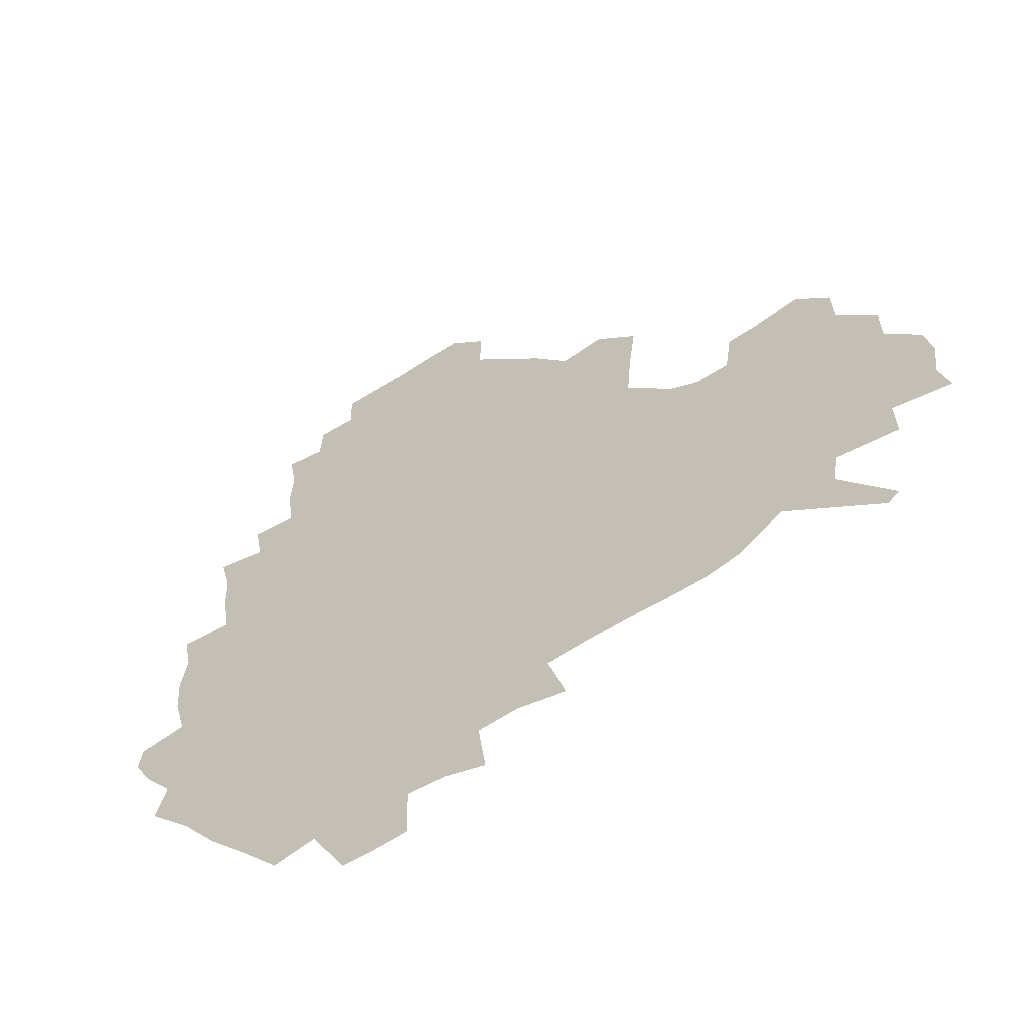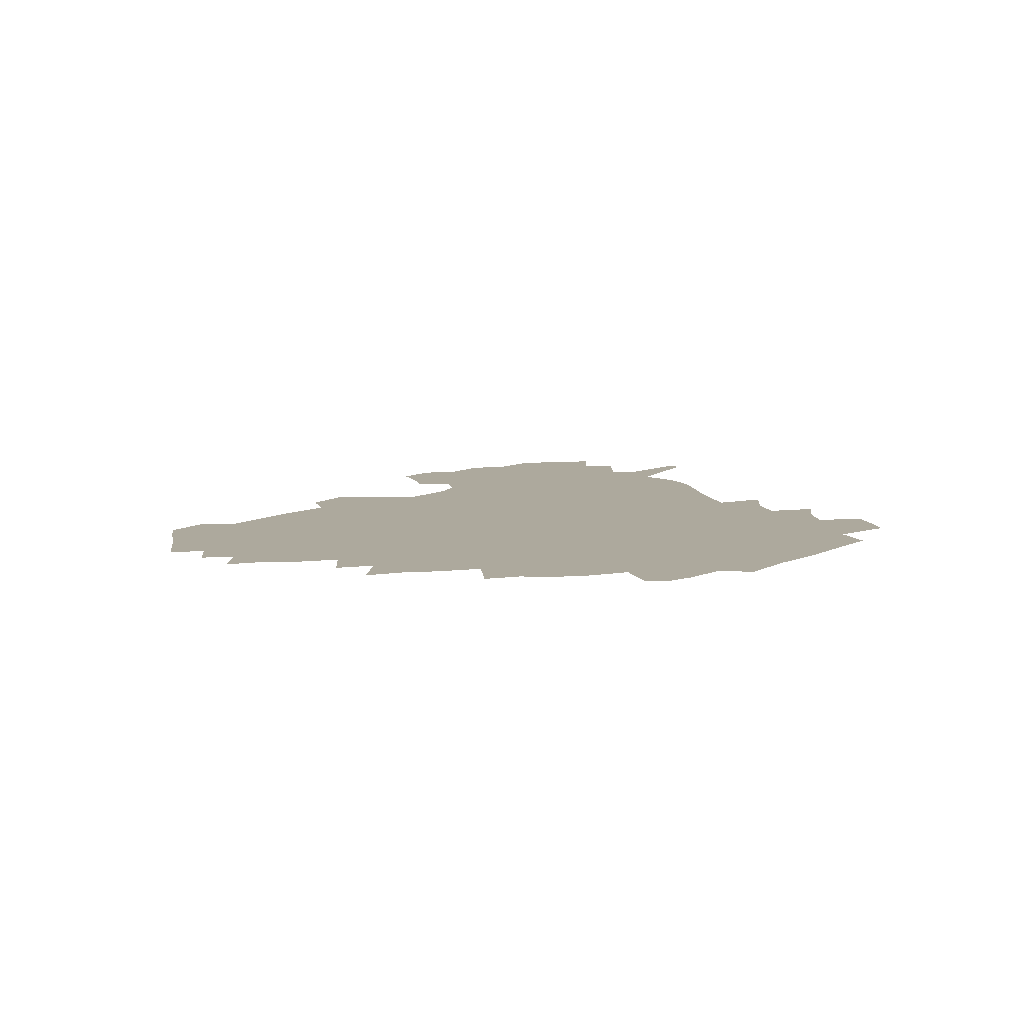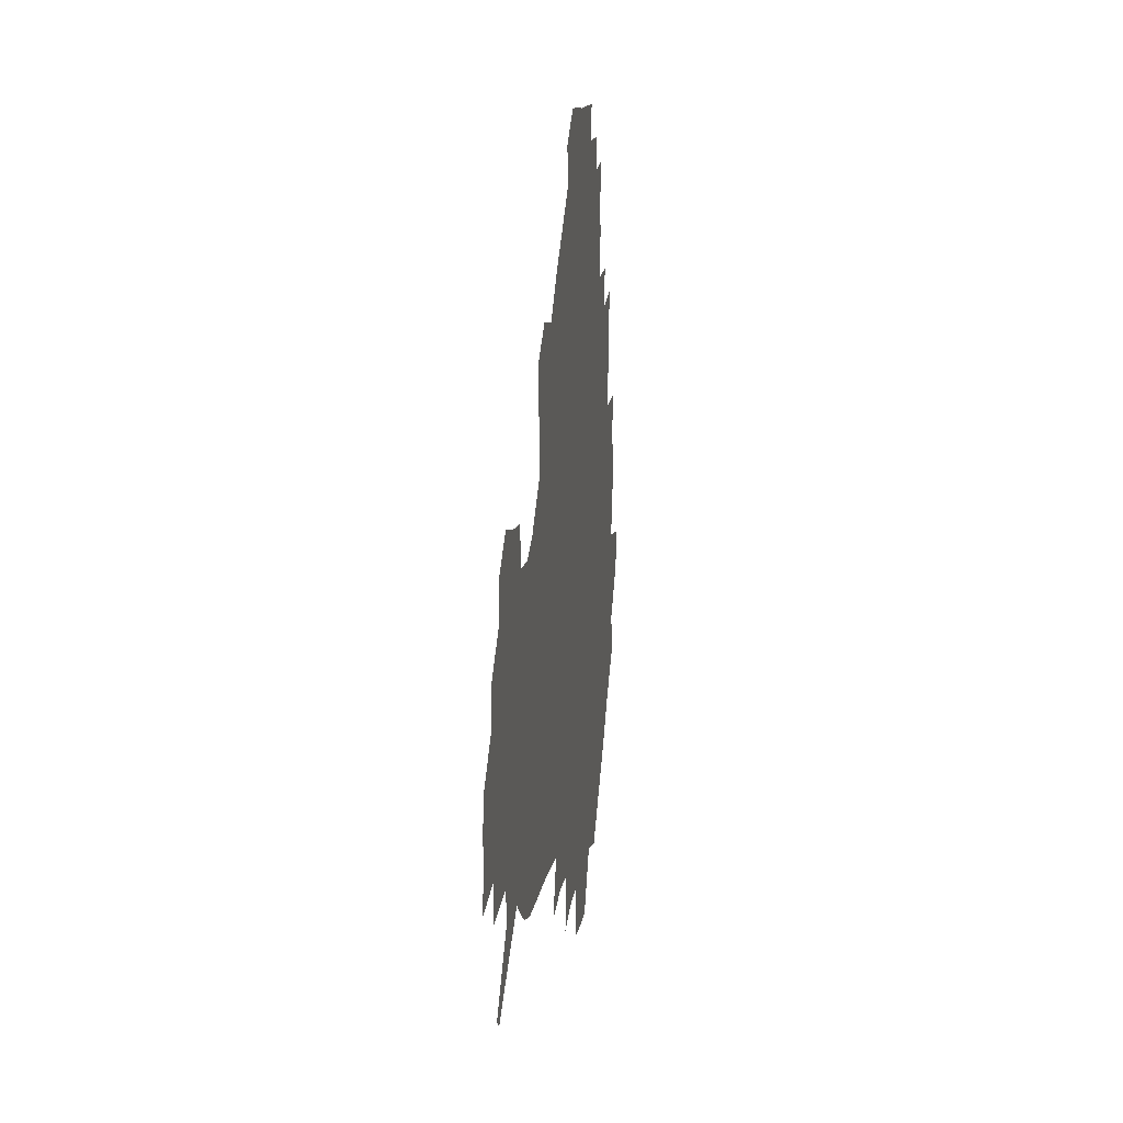
<metadata>
{"format":"obj","ext":"obj","renderer":"f3d","projection":"perspective","resolution":1024,"background":"white","views":[{"elev":-55.2,"azim":33.9,"up":"+Y"},{"elev":8.8,"azim":-98.2,"up":"+Z"},{"elev":12.3,"azim":97.4,"up":"+Y"}]}
</metadata>
<code>
v 236.7 187.9 0
v 229.2 200.4 0
v 230.8 209.3 0
v 244.8 159.5 0
v 249.8 173.1 0
v 251.4 185.8 0
v 253.1 198.7 0
v 251.8 212.2 0
v 246.7 229.2 0
v 245.7 244.6 0
v 248.7 258.8 0
v 245.4 274.1 0
v 264.4 141 0
v 270.5 155.9 0
v 272.8 170 0
v 274.2 183.7 0
v 270.7 198.1 0
v 270.9 211.9 0
v 271.1 226.5 0
v 272.7 241.2 0
v 270.7 256.7 0
v 268.5 272.8 0
v 265.2 291.2 0
v 264.8 306.4 0
v 260.4 322.6 0
v 280.4 122.4 0
v 286.1 139.5 0
v 291.3 155 0
v 292.6 168.9 0
v 290.4 182.9 0
v 289.2 197 0
v 289.4 211.1 0
v 287.5 225.8 0
v 289.1 239.9 0
v 289.4 254.4 0
v 287.6 269.8 0
v 285.1 286.6 0
v 283.9 302.4 0
v 282.7 317.5 0
v 279.5 333.9 0
v 298 105.3 0
v 301.6 123.6 0
v 304.9 140 0
v 307.1 154.7 0
v 307.8 168.5 0
v 307 182.2 0
v 306.4 196.2 0
v 305.4 210.4 0
v 305.2 224.7 0
v 304.2 239.2 0
v 305.7 253.1 0
v 304.3 268.3 0
v 302.1 284.6 0
v 299.2 301.8 0
v 299.9 316.4 0
v 299.4 332 0
v 296.7 350.2 0
v 298.2 364.2 0
v 295 380.4 0
v 314.5 88.35 0
v 316.4 107.3 0
v 318.4 124.5 0
v 319.8 139.9 0
v 321.4 154.7 0
v 322 168.5 0
v 321.7 182.1 0
v 321.1 195.9 0
v 321.1 209.8 0
v 321.4 223.8 0
v 321.1 238 0
v 319.9 252.9 0
v 318.5 268.6 0
v 317.6 284 0
v 316.2 300 0
v 314.2 316.8 0
v 315.9 331 0
v 315.6 346.4 0
v 314.9 361.6 0
v 312.2 377.5 0
v 313.1 391.2 0
v 333 92.1 0
v 333 109.3 0
v 333.7 125.4 0
v 334.6 140.6 0
v 335.1 154.8 0
v 335.7 168.6 0
v 335.8 182.1 0
v 335.9 195.7 0
v 335.2 209.7 0
v 335.4 223.5 0
v 335.6 237.4 0
v 334 252.7 0
v 335 266.6 0
v 332.9 283.3 0
v 331.1 300.1 0
v 331.2 315.3 0
v 331.2 330.3 0
v 330.7 345.9 0
v 330.5 360.9 0
v 330 375.8 0
v 329.6 390.3 0
v 329.3 405 0
v 348 68.44 0
v 347.4 91.75 0
v 347.5 109.9 0
v 348.4 127 0
v 348.6 141.4 0
v 348.7 155 0
v 349 168.8 0
v 349.1 182.2 0
v 349.4 195.7 0
v 349.3 209.5 0
v 349.6 223.2 0
v 349.3 237.4 0
v 349.7 251.2 0
v 348.8 266.7 0
v 347.1 284 0
v 346.7 299.2 0
v 346.2 315 0
v 346.3 330 0
v 346 345.4 0
v 345.6 360.7 0
v 346.2 374.9 0
v 344.6 390.8 0
v 345.1 404.9 0
v 362.3 68.28 0
v 361.8 92.96 0
v 361.7 110.4 0
v 362 127.6 0
v 362 141.3 0
v 362 154.9 0
v 362.1 168.6 0
v 362.2 182.3 0
v 362.5 196 0
v 362.8 209.7 0
v 362.8 223.6 0
v 363 237.5 0
v 363.2 251.4 0
v 363.4 265.2 0
v 361.3 284.1 0
v 360.7 301 0
v 361 315.2 0
v 360.8 330.8 0
v 361.1 345.2 0
v 360.8 360.4 0
v 361.2 374.8 0
v 360.7 390.1 0
v 360.6 404.6 0
v 377 69.2 0
v 376.7 90.12 0
v 376 110.5 0
v 375.1 128.3 0
v 375.4 141.4 0
v 375.4 155 0
v 375.5 168.7 0
v 375.6 182.4 0
v 375.8 196.1 0
v 376.1 210 0
v 376.3 223.9 0
v 376.4 237.6 0
v 377.3 250.7 0
v 376.9 265.5 0
v 376.3 281.8 0
v 375.1 300.8 0
v 375.4 316 0
v 375.5 331 0
v 375.9 345.2 0
v 375.9 360.1 0
v 375.8 375.2 0
v 375.7 390.5 0
v 375.4 405.7 0
v 393.6 89.12 0
v 390.9 110 0
v 390.4 125.6 0
v 389.2 141.2 0
v 388.7 155.5 0
v 389 168.9 0
v 389 182.8 0
v 389.1 196.4 0
v 389.6 210.4 0
v 389.7 224.2 0
v 390.1 237.6 0
v 390.4 251.2 0
v 390.4 266.2 0
v 390.3 282.4 0
v 390 299.1 0
v 389.8 316.7 0
v 390.3 331.3 0
v 390.7 345.9 0
v 390.7 360.8 0
v 390.8 376.2 0
v 390.7 390.9 0
v 390.4 405.6 0
v 411.8 83.89 0
v 408.6 105.6 0
v 405.6 124.7 0
v 403.9 140.4 0
v 403.2 154.9 0
v 402.3 169.7 0
v 401.9 183.4 0
v 402.4 196.9 0
v 402.1 210.6 0
v 403 224.3 0
v 403.3 237.8 0
v 403.5 251.1 0
v 404 265.4 0
v 404.5 280.8 0
v 404.8 297.5 0
v 405.3 314 0
v 405.5 330.1 0
v 405.6 346.1 0
v 405.9 362.5 0
v 405.5 376.6 0
v 406.1 392.9 0
v 426 106.7 0
v 422.2 124.1 0
v 419.8 139.4 0
v 417.1 155.4 0
v 416.9 169.2 0
v 416.9 183 0
v 416.8 196.8 0
v 416.4 210.8 0
v 416.4 224.5 0
v 417.1 238.2 0
v 416.8 251.5 0
v 417.4 265.3 0
v 418.5 281.1 0
v 419.1 296.1 0
v 420.1 314.7 0
v 420.7 330.9 0
v 420.9 347.2 0
v 420.7 363 0
v 447.7 102.2 0
v 439.6 124.1 0
v 434.6 140.4 0
v 432.5 155 0
v 431.2 169.2 0
v 430.9 183 0
v 431.1 196.8 0
v 430.8 210.7 0
v 429.9 224.8 0
v 430.3 238.4 0
v 430.6 252 0
v 431.4 266 0
v 432.7 281.3 0
v 433.8 297 0
v 434.9 313.1 0
v 436 330.9 0
v 436.7 348.8 0
v 458.4 125.4 0
v 453.2 139.7 0
v 450.3 154 0
v 447 168.9 0
v 446.6 182.6 0
v 447.4 196.2 0
v 444.1 211.6 0
v 443.9 225 0
v 444.2 238.6 0
v 444.9 252.3 0
v 445.9 266.4 0
v 447.1 281 0
v 448.7 296.8 0
v 450.9 314.6 0
v 452.4 332 0
v 476.7 126.1 0
v 470.9 139.9 0
v 466.5 154.3 0
v 465.6 167.8 0
v 463 182.3 0
v 463 195.9 0
v 460.4 210.9 0
v 459.1 224.9 0
v 459.5 238.7 0
v 459.9 252.5 0
v 460.1 266.2 0
v 462.7 281.1 0
v 465.6 298.2 0
v 467 315.3 0
v 470.2 334.3 0
v 494.6 125.8 0
v 485.4 141.6 0
v 483.9 154.3 0
v 480.5 168.4 0
v 479.9 181.9 0
v 477.8 196.1 0
v 476.1 210.3 0
v 473.5 224.8 0
v 474.1 238.3 0
v 476.6 252.1 0
v 479.2 266.6 0
v 483.1 281.7 0
v 484.9 301.2 0
v 487.8 320.5 0
v 511.1 126.2 0
v 500.9 142.5 0
v 499 154.8 0
v 495.1 169 0
v 494.3 182.1 0
v 491.3 196.8 0
v 489.9 210.4 0
v 488.7 224.1 0
v 491 237.3 0
v 494.3 250.3 0
v 503.1 262.9 0
v 525 129.4 0
v 515.4 144.4 0
v 511.4 157.1 0
v 509 170.1 0
v 506.5 183.7 0
v 504.7 197.2 0
v 503.1 210.5 0
v 501.3 223.5 0
v 503.8 235.3 0
v 507.5 247 0
v 515.4 257.1 0
v 535.5 136.2 0
v 530 146.7 0
v 525 158.8 0
v 522.9 170.9 0
v 521 183.7 0
v 520.4 196.6 0
v 518.2 210 0
v 517.8 222.2 0
v 517.2 234 0
v 519.6 244.5 0
v 530 257.4 0
v 532.6 273.6 0
v 543.1 141.5 0
v 541.9 149.9 0
v 539.3 159.8 0
v 537.3 171.4 0
v 534 184.2 0
v 534.1 196.4 0
v 535.9 208.7 0
v 534.1 221.3 0
v 536.4 233.7 0
v 539.1 246.3 0
v 542.2 259.7 0
v 545.7 274.4 0
v 584 113.8 0
v 552.7 148.1 0
v 555.7 157.6 0
v 554.1 170.6 0
v 553.7 182.9 0
v 555.7 195.5 0
v 555.9 208.6 0
v 555.7 221.9 0
v 559.4 235.3 0
v 556.3 248.4 0
v 558.9 262 0
v 564.4 278 0
v 589 117.2 0
v 566.2 143.7 0
v 568.2 156.2 0
v 571.7 169.3 0
v 570.7 182.1 0
v 571 194.9 0
v 572.2 208.2 0
v 574.7 221.6 0
v 577.2 235.1 0
v 580 249.6 0
v 579.1 265.1 0
v 594.4 152.9 0
v 593.6 168 0
v 589.3 181.1 0
v 585.2 194.4 0
v 591.7 206 0
v 597.5 218.7 0
v 597 233.7 0
v 617.9 163.5 0
v 613.6 177.1 0
v 615.3 191 0
v 612 204.2 0
f 5 6 1
f 1 6 2
f 6 7 2
f 2 7 3
f 7 8 3
f 13 14 4
f 4 14 5
f 14 15 5
f 5 15 6
f 15 16 6
f 6 16 7
f 16 17 7
f 7 17 8
f 17 18 8
f 8 18 9
f 18 19 9
f 9 19 10
f 19 20 10
f 10 20 11
f 20 21 11
f 11 21 12
f 21 22 12
f 26 27 13
f 13 27 14
f 27 28 14
f 14 28 15
f 28 29 15
f 15 29 16
f 29 30 16
f 16 30 17
f 30 31 17
f 17 31 18
f 31 32 18
f 18 32 19
f 32 33 19
f 19 33 20
f 33 34 20
f 20 34 21
f 34 35 21
f 21 35 22
f 35 36 22
f 22 36 23
f 36 37 23
f 23 37 24
f 37 38 24
f 24 38 25
f 38 39 25
f 41 42 26
f 26 42 27
f 42 43 27
f 27 43 28
f 43 44 28
f 28 44 29
f 44 45 29
f 29 45 30
f 45 46 30
f 30 46 31
f 46 47 31
f 31 47 32
f 47 48 32
f 32 48 33
f 48 49 33
f 33 49 34
f 49 50 34
f 34 50 35
f 50 51 35
f 35 51 36
f 51 52 36
f 36 52 37
f 52 53 37
f 37 53 38
f 53 54 38
f 38 54 39
f 54 55 39
f 39 55 40
f 55 56 40
f 60 61 41
f 41 61 42
f 61 62 42
f 42 62 43
f 62 63 43
f 43 63 44
f 63 64 44
f 44 64 45
f 64 65 45
f 45 65 46
f 65 66 46
f 46 66 47
f 66 67 47
f 47 67 48
f 67 68 48
f 48 68 49
f 68 69 49
f 49 69 50
f 69 70 50
f 50 70 51
f 70 71 51
f 51 71 52
f 71 72 52
f 52 72 53
f 72 73 53
f 53 73 54
f 73 74 54
f 54 74 55
f 74 75 55
f 55 75 56
f 75 76 56
f 56 76 57
f 76 77 57
f 57 77 58
f 77 78 58
f 58 78 59
f 78 79 59
f 60 81 61
f 81 82 61
f 61 82 62
f 82 83 62
f 62 83 63
f 83 84 63
f 63 84 64
f 84 85 64
f 64 85 65
f 85 86 65
f 65 86 66
f 86 87 66
f 66 87 67
f 87 88 67
f 67 88 68
f 88 89 68
f 68 89 69
f 89 90 69
f 69 90 70
f 90 91 70
f 70 91 71
f 91 92 71
f 71 92 72
f 92 93 72
f 72 93 73
f 93 94 73
f 73 94 74
f 94 95 74
f 74 95 75
f 95 96 75
f 75 96 76
f 96 97 76
f 76 97 77
f 97 98 77
f 77 98 78
f 98 99 78
f 78 99 79
f 99 100 79
f 79 100 80
f 100 101 80
f 103 104 81
f 81 104 82
f 104 105 82
f 82 105 83
f 105 106 83
f 83 106 84
f 106 107 84
f 84 107 85
f 107 108 85
f 85 108 86
f 108 109 86
f 86 109 87
f 109 110 87
f 87 110 88
f 110 111 88
f 88 111 89
f 111 112 89
f 89 112 90
f 112 113 90
f 90 113 91
f 113 114 91
f 91 114 92
f 114 115 92
f 92 115 93
f 115 116 93
f 93 116 94
f 116 117 94
f 94 117 95
f 117 118 95
f 95 118 96
f 118 119 96
f 96 119 97
f 119 120 97
f 97 120 98
f 120 121 98
f 98 121 99
f 121 122 99
f 99 122 100
f 122 123 100
f 100 123 101
f 123 124 101
f 101 124 102
f 124 125 102
f 103 126 104
f 126 127 104
f 104 127 105
f 127 128 105
f 105 128 106
f 128 129 106
f 106 129 107
f 129 130 107
f 107 130 108
f 130 131 108
f 108 131 109
f 131 132 109
f 109 132 110
f 132 133 110
f 110 133 111
f 133 134 111
f 111 134 112
f 134 135 112
f 112 135 113
f 135 136 113
f 113 136 114
f 136 137 114
f 114 137 115
f 137 138 115
f 115 138 116
f 138 139 116
f 116 139 117
f 139 140 117
f 117 140 118
f 140 141 118
f 118 141 119
f 141 142 119
f 119 142 120
f 142 143 120
f 120 143 121
f 143 144 121
f 121 144 122
f 144 145 122
f 122 145 123
f 145 146 123
f 123 146 124
f 146 147 124
f 124 147 125
f 147 148 125
f 126 149 127
f 149 150 127
f 127 150 128
f 150 151 128
f 128 151 129
f 151 152 129
f 129 152 130
f 152 153 130
f 130 153 131
f 153 154 131
f 131 154 132
f 154 155 132
f 132 155 133
f 155 156 133
f 133 156 134
f 156 157 134
f 134 157 135
f 157 158 135
f 135 158 136
f 158 159 136
f 136 159 137
f 159 160 137
f 137 160 138
f 160 161 138
f 138 161 139
f 161 162 139
f 139 162 140
f 162 163 140
f 140 163 141
f 163 164 141
f 141 164 142
f 164 165 142
f 142 165 143
f 165 166 143
f 143 166 144
f 166 167 144
f 144 167 145
f 167 168 145
f 145 168 146
f 168 169 146
f 146 169 147
f 169 170 147
f 147 170 148
f 170 171 148
f 150 172 151
f 172 173 151
f 151 173 152
f 173 174 152
f 152 174 153
f 174 175 153
f 153 175 154
f 175 176 154
f 154 176 155
f 176 177 155
f 155 177 156
f 177 178 156
f 156 178 157
f 178 179 157
f 157 179 158
f 179 180 158
f 158 180 159
f 180 181 159
f 159 181 160
f 181 182 160
f 160 182 161
f 182 183 161
f 161 183 162
f 183 184 162
f 162 184 163
f 184 185 163
f 163 185 164
f 185 186 164
f 164 186 165
f 186 187 165
f 165 187 166
f 187 188 166
f 166 188 167
f 188 189 167
f 167 189 168
f 189 190 168
f 168 190 169
f 190 191 169
f 169 191 170
f 191 192 170
f 170 192 171
f 192 193 171
f 172 194 173
f 194 195 173
f 173 195 174
f 195 196 174
f 174 196 175
f 196 197 175
f 175 197 176
f 197 198 176
f 176 198 177
f 198 199 177
f 177 199 178
f 199 200 178
f 178 200 179
f 200 201 179
f 179 201 180
f 201 202 180
f 180 202 181
f 202 203 181
f 181 203 182
f 203 204 182
f 182 204 183
f 204 205 183
f 183 205 184
f 205 206 184
f 184 206 185
f 206 207 185
f 185 207 186
f 207 208 186
f 186 208 187
f 208 209 187
f 187 209 188
f 209 210 188
f 188 210 189
f 210 211 189
f 189 211 190
f 211 212 190
f 190 212 191
f 212 213 191
f 191 213 192
f 213 214 192
f 192 214 193
f 195 215 196
f 215 216 196
f 196 216 197
f 216 217 197
f 197 217 198
f 217 218 198
f 198 218 199
f 218 219 199
f 199 219 200
f 219 220 200
f 200 220 201
f 220 221 201
f 201 221 202
f 221 222 202
f 202 222 203
f 222 223 203
f 203 223 204
f 223 224 204
f 204 224 205
f 224 225 205
f 205 225 206
f 225 226 206
f 206 226 207
f 226 227 207
f 207 227 208
f 227 228 208
f 208 228 209
f 228 229 209
f 209 229 210
f 229 230 210
f 210 230 211
f 230 231 211
f 211 231 212
f 231 232 212
f 212 232 213
f 215 233 216
f 233 234 216
f 216 234 217
f 234 235 217
f 217 235 218
f 235 236 218
f 218 236 219
f 236 237 219
f 219 237 220
f 237 238 220
f 220 238 221
f 238 239 221
f 221 239 222
f 239 240 222
f 222 240 223
f 240 241 223
f 223 241 224
f 241 242 224
f 224 242 225
f 242 243 225
f 225 243 226
f 243 244 226
f 226 244 227
f 244 245 227
f 227 245 228
f 245 246 228
f 228 246 229
f 246 247 229
f 229 247 230
f 247 248 230
f 230 248 231
f 248 249 231
f 231 249 232
f 234 250 235
f 250 251 235
f 235 251 236
f 251 252 236
f 236 252 237
f 252 253 237
f 237 253 238
f 253 254 238
f 238 254 239
f 254 255 239
f 239 255 240
f 255 256 240
f 240 256 241
f 256 257 241
f 241 257 242
f 257 258 242
f 242 258 243
f 258 259 243
f 243 259 244
f 259 260 244
f 244 260 245
f 260 261 245
f 245 261 246
f 261 262 246
f 246 262 247
f 262 263 247
f 247 263 248
f 263 264 248
f 248 264 249
f 250 265 251
f 265 266 251
f 251 266 252
f 266 267 252
f 252 267 253
f 267 268 253
f 253 268 254
f 268 269 254
f 254 269 255
f 269 270 255
f 255 270 256
f 270 271 256
f 256 271 257
f 271 272 257
f 257 272 258
f 272 273 258
f 258 273 259
f 273 274 259
f 259 274 260
f 274 275 260
f 260 275 261
f 275 276 261
f 261 276 262
f 276 277 262
f 262 277 263
f 277 278 263
f 263 278 264
f 278 279 264
f 265 280 266
f 280 281 266
f 266 281 267
f 281 282 267
f 267 282 268
f 282 283 268
f 268 283 269
f 283 284 269
f 269 284 270
f 284 285 270
f 270 285 271
f 285 286 271
f 271 286 272
f 286 287 272
f 272 287 273
f 287 288 273
f 273 288 274
f 288 289 274
f 274 289 275
f 289 290 275
f 275 290 276
f 290 291 276
f 276 291 277
f 291 292 277
f 277 292 278
f 292 293 278
f 278 293 279
f 280 294 281
f 294 295 281
f 281 295 282
f 295 296 282
f 282 296 283
f 296 297 283
f 283 297 284
f 297 298 284
f 284 298 285
f 298 299 285
f 285 299 286
f 299 300 286
f 286 300 287
f 300 301 287
f 287 301 288
f 301 302 288
f 288 302 289
f 302 303 289
f 289 303 290
f 303 304 290
f 290 304 291
f 294 305 295
f 305 306 295
f 295 306 296
f 306 307 296
f 296 307 297
f 307 308 297
f 297 308 298
f 308 309 298
f 298 309 299
f 309 310 299
f 299 310 300
f 310 311 300
f 300 311 301
f 311 312 301
f 301 312 302
f 312 313 302
f 302 313 303
f 313 314 303
f 303 314 304
f 314 315 304
f 305 316 306
f 316 317 306
f 306 317 307
f 317 318 307
f 307 318 308
f 318 319 308
f 308 319 309
f 319 320 309
f 309 320 310
f 320 321 310
f 310 321 311
f 321 322 311
f 311 322 312
f 322 323 312
f 312 323 313
f 323 324 313
f 313 324 314
f 324 325 314
f 314 325 315
f 325 326 315
f 316 328 317
f 328 329 317
f 317 329 318
f 329 330 318
f 318 330 319
f 330 331 319
f 319 331 320
f 331 332 320
f 320 332 321
f 332 333 321
f 321 333 322
f 333 334 322
f 322 334 323
f 334 335 323
f 323 335 324
f 335 336 324
f 324 336 325
f 336 337 325
f 325 337 326
f 337 338 326
f 326 338 327
f 338 339 327
f 328 340 329
f 340 341 329
f 329 341 330
f 341 342 330
f 330 342 331
f 342 343 331
f 331 343 332
f 343 344 332
f 332 344 333
f 344 345 333
f 333 345 334
f 345 346 334
f 334 346 335
f 346 347 335
f 335 347 336
f 347 348 336
f 336 348 337
f 348 349 337
f 337 349 338
f 349 350 338
f 338 350 339
f 350 351 339
f 340 352 341
f 352 353 341
f 341 353 342
f 353 354 342
f 342 354 343
f 354 355 343
f 343 355 344
f 355 356 344
f 344 356 345
f 356 357 345
f 345 357 346
f 357 358 346
f 346 358 347
f 358 359 347
f 347 359 348
f 359 360 348
f 348 360 349
f 360 361 349
f 349 361 350
f 361 362 350
f 350 362 351
f 354 363 355
f 363 364 355
f 355 364 356
f 364 365 356
f 356 365 357
f 365 366 357
f 357 366 358
f 366 367 358
f 358 367 359
f 367 368 359
f 359 368 360
f 368 369 360
f 360 369 361
f 364 370 365
f 370 371 365
f 365 371 366
f 371 372 366
f 366 372 367
f 372 373 367
f 367 373 368

</code>
